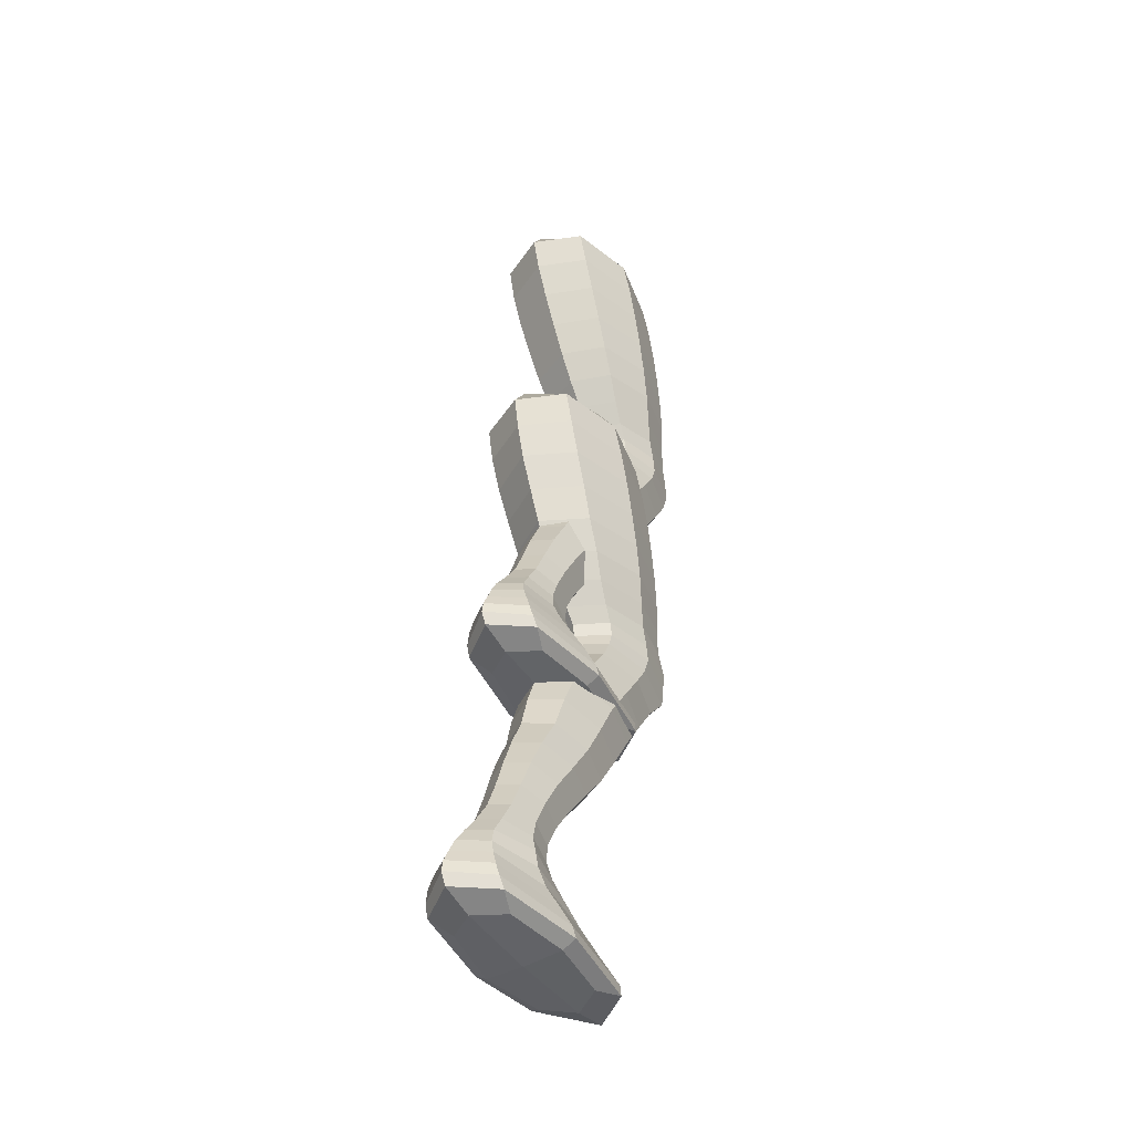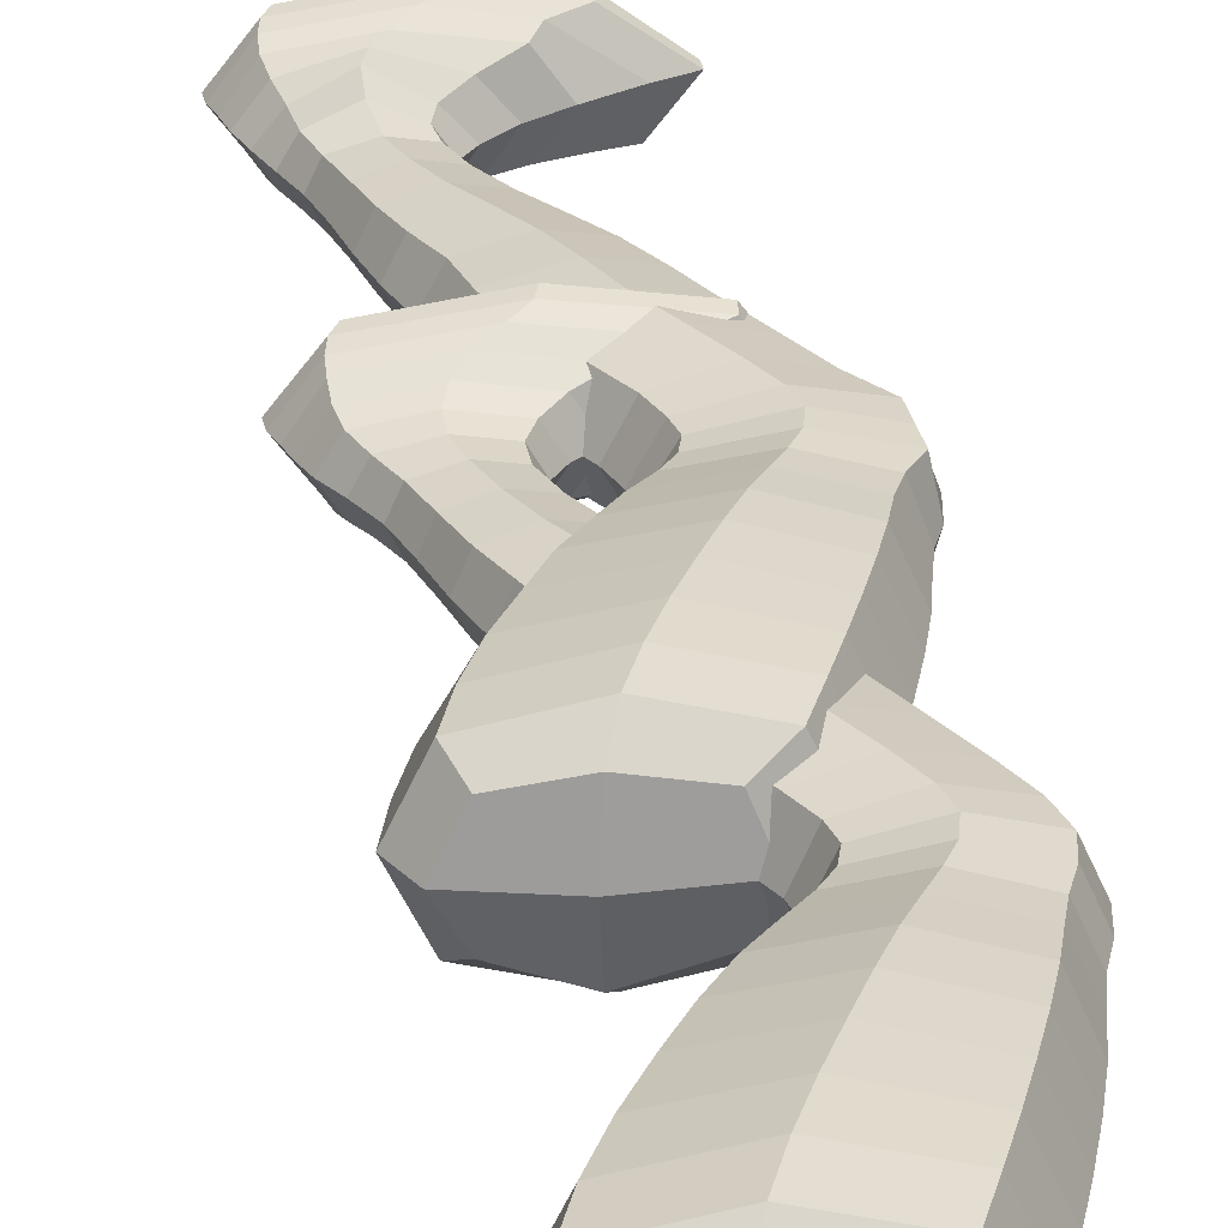
<metadata>
{"format":"obj","ext":"obj","renderer":"f3d","projection":"perspective","resolution":1024,"background":"white","views":[{"elev":-43.9,"azim":123.9,"up":"+Y"},{"elev":31.0,"azim":176.9,"up":"+Z"}]}
</metadata>
<code>
o Cube.001
v 0.4882 6.609 1e-06
v -3.043 10.75 1e-06
v 1.483 8.66 2e-06
v -1.079 8.778 1.909
v -3.641 8.896 1e-06
v -1.079 8.778 -1.909
v -2.462 5.137 1.442
v -4.092 7.053 1e-06
v -1.802 6.831 1.734
v -1.802 6.831 -1.734
v -2.966 3.91 1.258
v -0.5581 4.952 1e-06
v -4.366 5.321 1e-06
v -2.462 5.137 -1.442
v -4.43 2.624 1e-06
v -1.302 3.865 1e-06
v -4.631 3.956 1e-06
v -2.966 3.91 -1.258
v -1.746 1.226 1.258
v -2.837 2.839 -1.258
v -2.837 2.839 1.258
v -1.244 3.054 1e-06
v 0.926 -0.4889 1e-06
v -0.1745 1.595 1e-06
v -3.318 0.8581 1e-06
v -1.746 1.226 -1.258
v -0.7941 -3.008 1e-06
v -2.059 -1.181 1e-06
v -0.5666 -0.8351 -1.155
v -0.5666 -0.8351 1.155
v 1.457 -4.478 0.7844
v 0.4407 -2.722 -0.9554
v 0.4407 -2.722 0.9554
v 1.675 -2.435 1e-06
v 0.8191 -6.014 1e-06
v 2.471 -4.242 1e-06
v 0.4429 -4.713 1e-06
v 1.457 -4.478 -0.7844
v 1.989 -6.775 -0.9982
v 2.044 -5.866 -0.756
v 2.044 -5.866 0.756
v 3.27 -5.717 1e-06
v 1.282 -7.589 1.336
v 1.989 -6.775 0.9983
v 3.897 -6.67 1e-06
v 0.0816 -6.881 1e-06
v -0.1477 11.73 2e-06
v -0.4308 10.75 -1.917
v -0.4308 10.75 1.917
v 2.182 10.75 3e-06
v 0.8497 -8.287 1.496
v 4.234 -7.425 2e-06
v -1.671 -7.753 1e-06
v 1.282 -7.589 -1.336
v 0.9127 -8.589 1e-06
v 4.109 -8.106 2e-06
v -2.409 -8.468 1e-06
v 0.8497 -8.287 -1.496
v 0.9881 7.595 2e-06
v -1.442 7.798 -1.832
v 0.8429 8.69 -1.432
v -1.442 7.798 1.832
v 0.8429 8.69 1.432
v -3.872 8.001 1e-06
v -3.001 8.867 1.432
v -3.001 8.867 -1.432
v 1.905 9.734 2e-06
v -0.7344 9.764 -1.944
v -0.7344 9.764 1.944
v -3.374 9.793 1e-06
v -0.02439 5.722 1e-06
v -2.146 5.927 -1.607
v -2.146 5.927 1.607
v -4.268 6.133 1e-06
v -0.08436 6.664 1.301
v -0.08436 6.664 -1.301
v -3.52 6.997 -1.301
v -3.52 6.997 1.301
v -1.016 4.325 1e-06
v -2.739 4.463 -1.304
v -2.739 4.463 1.304
v -4.462 4.601 1e-06
v -3.89 5.275 1.081
v -1.034 4.998 1.081
v -1.034 4.998 -1.081
v -3.89 5.275 -1.081
v -1.387 3.474 1e-06
v -3.035 3.396 -1.258
v -3.035 3.396 1.258
v -4.684 3.318 1e-06
v -4.215 3.944 0.9438
v -1.718 3.876 0.9438
v -1.718 3.876 -0.9438
v -4.215 3.944 -0.9438
v -0.8485 2.472 1e-06
v -2.398 2.147 -1.258
v -2.398 2.147 1.258
v -3.948 1.821 1e-06
v -4.032 2.678 -0.9438
v -4.032 2.678 0.9438
v -1.642 3 -0.9438
v -1.642 3 0.9438
v 0.5072 0.5612 1e-06
v -1.072 0.1939 -1.232
v -1.072 0.1939 1.232
v -2.651 -0.1733 1e-06
v -2.925 0.9502 0.9438
v -0.5675 1.502 0.9438
v -0.5675 1.502 -0.9438
v -2.925 0.9502 -0.9438
v 1.257 -1.505 1e-06
v -0.1042 -1.82 -1.053
v -0.1042 -1.82 1.053
v -1.465 -2.136 1e-06
v 0.5528 -0.5754 0.8661
v 0.5528 -0.5754 -0.8661
v -1.686 -1.095 -0.8661
v -1.686 -1.095 0.8661
v 2.105 -3.331 1e-06
v 0.9877 -3.59 -0.8647
v 0.9877 -3.59 0.8647
v -0.1299 -3.85 1e-06
v -0.4854 -2.937 -0.7165
v -0.4854 -2.937 0.7165
v 1.367 -2.507 -0.7165
v 1.367 -2.507 0.7165
v 2.837 -5.071 1e-06
v 1.819 -5.273 -0.7398
v 1.819 -5.273 0.7398
v 0.8005 -5.475 1e-06
v 0.6964 -4.654 0.5883
v 2.217 -4.301 0.5883
v 2.217 -4.301 -0.5883
v 0.6964 -4.654 -0.5883
v 3.66 -6.233 1e-06
v 2.11 -6.339 -0.8399
v 2.11 -6.339 0.8399
v 0.5593 -6.445 1e-06
v 1.125 -5.977 -0.567
v 1.125 -5.977 0.567
v 2.964 -5.754 -0.567
v 2.964 -5.754 0.567
v 4.062 -7.057 2e-06
v 1.706 -7.188 -1.18
v 1.706 -7.188 1.18
v -0.6498 -7.318 1e-06
v 3.42 -6.696 -0.7487
v 0.5585 -6.855 -0.7487
v 0.5585 -6.855 0.7487
v 3.42 -6.696 0.7487
v 1.702 11.48 2e-06
v -0.2185 11.48 -1.409
v -0.2185 11.48 1.409
v -2.139 11.48 1e-06
v -2.39 10.75 1.438
v -2.39 10.75 -1.438
v 1.529 10.75 -1.438
v 1.529 10.75 1.438
v 4.291 -7.775 2e-06
v 0.9262 -7.961 -1.447
v 0.9262 -7.961 1.447
v -2.438 -8.148 1e-06
v -0.9327 -7.712 1.002
v 3.496 -7.466 1.002
v 3.496 -7.466 -1.002
v -0.9327 -7.712 -1.002
v 3.159 -8.389 2e-06
v 0.897 -8.514 -1.131
v 0.897 -8.514 1.131
v -1.365 -8.639 1e-06
v -1.595 -8.423 1.122
v 3.294 -8.152 1.122
v 3.294 -8.152 -1.122
v -1.595 -8.423 -1.122
v 0.3805 7.646 -1.374
v 0.3805 7.646 1.374
v -3.265 7.95 1.374
v -3.265 7.95 -1.374
v 1.245 9.742 -1.458
v 1.245 9.742 1.458
v -2.714 9.786 1.458
v -2.714 9.786 -1.458
v -0.5549 5.773 -1.205
v -0.5549 5.773 1.205
v -3.738 6.082 1.205
v -3.738 6.082 -1.205
v -1.447 4.36 -0.9782
v -1.447 4.36 0.9782
v -4.032 4.567 0.9782
v -4.032 4.567 -0.9782
v -1.799 3.454 -0.9438
v -1.799 3.454 0.9438
v -4.272 3.338 0.9438
v -4.272 3.338 -0.9438
v -1.236 2.391 -0.9438
v -1.236 2.391 0.9438
v -3.561 1.903 0.9438
v -3.561 1.903 -0.9438
v 0.1124 0.4694 -0.9244
v 0.1124 0.4694 0.9244
v -2.257 -0.08153 0.9244
v -2.257 -0.08153 -0.9244
v 0.9167 -1.584 -0.7899
v 0.9167 -1.584 0.7899
v -1.125 -2.057 0.7899
v -1.125 -2.057 -0.7899
v 1.826 -3.396 -0.6485
v 1.826 -3.396 0.6485
v 0.1495 -3.785 0.6485
v 0.1495 -3.785 -0.6485
v 2.582 -5.121 -0.5548
v 2.582 -5.121 0.5548
v 1.055 -5.425 0.5548
v 1.055 -5.425 -0.5548
v 3.272 -6.259 -0.6299
v 3.272 -6.259 0.6299
v 0.9469 -6.418 0.6299
v 0.9469 -6.418 -0.6299
v 3.473 -7.09 -0.8853
v 3.473 -7.09 0.8853
v -0.06085 -7.286 0.8853
v -0.06085 -7.286 -0.8853
v 1.161 11.29 -1.053
v 1.161 11.29 1.053
v -1.708 11.29 1.053
v -1.708 11.29 -1.053
v 3.45 -7.822 -1.085
v 3.45 -7.822 1.085
v -1.597 -8.101 1.085
v -1.597 -8.101 -1.085
v 2.614 -8.359 -0.8353
v 2.614 -8.359 0.8353
v -0.8449 -8.551 0.8353
v -0.8449 -8.551 -0.8353
f 1 76 175 59
f 1 59 176 75
f 1 75 184 71
f 1 71 183 76
f 2 156 182 70
f 2 70 181 155
f 2 155 225 154
f 2 154 226 156
f 3 59 175 61
f 3 61 179 67
f 3 67 180 63
f 3 63 176 59
f 4 62 176 63
f 4 63 180 69
f 4 69 181 65
f 4 65 177 62
f 5 64 177 65
f 5 65 181 70
f 5 70 182 66
f 5 66 178 64
f 6 68 179 61
f 6 61 175 60
f 6 60 178 66
f 6 66 182 68
f 7 84 184 73
f 7 73 185 83
f 7 83 189 81
f 7 81 188 84
f 8 78 177 64
f 8 64 178 77
f 8 77 186 74
f 8 74 185 78
f 9 75 176 62
f 9 62 177 78
f 9 78 185 73
f 9 73 184 75
f 10 77 178 60
f 10 60 175 76
f 10 76 183 72
f 10 72 186 77
f 11 92 188 81
f 11 81 189 91
f 11 91 193 89
f 11 89 192 92
f 12 85 183 71
f 12 71 184 84
f 12 84 188 79
f 12 79 187 85
f 13 83 185 74
f 13 74 186 86
f 13 86 190 82
f 13 82 189 83
f 14 86 186 72
f 14 72 183 85
f 14 85 187 80
f 14 80 190 86
f 15 100 193 90
f 15 90 194 99
f 15 99 198 98
f 15 98 197 100
f 16 93 187 79
f 16 79 188 92
f 16 92 192 87
f 16 87 191 93
f 17 91 189 82
f 17 82 190 94
f 17 94 194 90
f 17 90 193 91
f 18 94 190 80
f 18 80 187 93
f 18 93 191 88
f 18 88 194 94
f 19 108 196 97
f 19 97 197 107
f 19 107 201 105
f 19 105 200 108
f 20 99 194 88
f 20 88 191 101
f 20 101 195 96
f 20 96 198 99
f 21 102 192 89
f 21 89 193 100
f 21 100 197 97
f 21 97 196 102
f 22 101 191 87
f 22 87 192 102
f 22 102 196 95
f 22 95 195 101
f 23 116 199 103
f 23 103 200 115
f 23 115 204 111
f 23 111 203 116
f 24 109 195 95
f 24 95 196 108
f 24 108 200 103
f 24 103 199 109
f 25 107 197 98
f 25 98 198 110
f 25 110 202 106
f 25 106 201 107
f 26 110 198 96
f 26 96 195 109
f 26 109 199 104
f 26 104 202 110
f 27 124 205 114
f 27 114 206 123
f 27 123 210 122
f 27 122 209 124
f 28 118 201 106
f 28 106 202 117
f 28 117 206 114
f 28 114 205 118
f 29 117 202 104
f 29 104 199 116
f 29 116 203 112
f 29 112 206 117
f 30 115 200 105
f 30 105 201 118
f 30 118 205 113
f 30 113 204 115
f 31 132 208 121
f 31 121 209 131
f 31 131 213 129
f 31 129 212 132
f 32 123 206 112
f 32 112 203 125
f 32 125 207 120
f 32 120 210 123
f 33 126 204 113
f 33 113 205 124
f 33 124 209 121
f 33 121 208 126
f 34 125 203 111
f 34 111 204 126
f 34 126 208 119
f 34 119 207 125
f 35 140 213 130
f 35 130 214 139
f 35 139 218 138
f 35 138 217 140
f 36 133 207 119
f 36 119 208 132
f 36 132 212 127
f 36 127 211 133
f 37 131 209 122
f 37 122 210 134
f 37 134 214 130
f 37 130 213 131
f 38 134 210 120
f 38 120 207 133
f 38 133 211 128
f 38 128 214 134
f 39 148 218 136
f 39 136 215 147
f 39 147 219 144
f 39 144 222 148
f 40 139 214 128
f 40 128 211 141
f 40 141 215 136
f 40 136 218 139
f 41 142 212 129
f 41 129 213 140
f 41 140 217 137
f 41 137 216 142
f 42 141 211 127
f 42 127 212 142
f 42 142 216 135
f 42 135 215 141
f 43 164 220 145
f 43 145 221 163
f 43 163 229 161
f 43 161 228 164
f 44 150 216 137
f 44 137 217 149
f 44 149 221 145
f 44 145 220 150
f 45 147 215 135
f 45 135 216 150
f 45 150 220 143
f 45 143 219 147
f 46 149 217 138
f 46 138 218 148
f 46 148 222 146
f 46 146 221 149
f 47 151 223 152
f 47 152 226 154
f 47 154 225 153
f 47 153 224 151
f 48 157 179 68
f 48 68 182 156
f 48 156 226 152
f 48 152 223 157
f 49 155 181 69
f 49 69 180 158
f 49 158 224 153
f 49 153 225 155
f 50 158 180 67
f 50 67 179 157
f 50 157 223 151
f 50 151 224 158
f 51 172 228 161
f 51 161 229 171
f 51 171 233 169
f 51 169 232 172
f 52 165 219 143
f 52 143 220 164
f 52 164 228 159
f 52 159 227 165
f 53 163 221 146
f 53 146 222 166
f 53 166 230 162
f 53 162 229 163
f 54 166 222 144
f 54 144 219 165
f 54 165 227 160
f 54 160 230 166
f 55 168 231 167
f 55 167 232 169
f 55 169 233 170
f 55 170 234 168
f 56 173 227 159
f 56 159 228 172
f 56 172 232 167
f 56 167 231 173
f 57 171 229 162
f 57 162 230 174
f 57 174 234 170
f 57 170 233 171
f 58 174 230 160
f 58 160 227 173
f 58 173 231 168
f 58 168 234 174
o Cube
v 1.719 -2.2 0
v -2.199 1.937 -0
v 2.572 -0.1488 1e-06
v -0.2342 -0.03086 1.909
v -2.797 0.08713 -0
v -0.2342 -0.03086 -1.909
v -1.614 -3.672 1.442
v -3.248 -1.756 -0
v -0.9574 -1.978 1.734
v -0.9574 -1.978 -1.734
v -2.11 -4.899 1.258
v 0.7047 -3.857 0
v -3.522 -3.488 -0
v -1.614 -3.672 -1.442
v -3.585 -6.251 -1e-06
v -0.1056 -4.944 0
v -3.787 -4.7 -0
v -2.11 -4.899 -1.258
v -0.9017 -7.583 1.258
v -1.977 -5.97 -1.258
v -1.977 -5.97 1.258
v -0.05758 -5.755 0
v 2.097 -9.298 0
v 0.8568 -7.215 0
v -2.474 -7.951 -1e-06
v -0.9017 -7.583 -1.258
v 0.05059 -11.82 -1e-06
v -1.214 -9.991 -1e-06
v 0.2795 -9.644 -1.155
v 0.2795 -9.644 1.155
v 2.346 -13.29 0.7844
v 1.319 -11.53 -0.9554
v 1.319 -11.53 0.9554
v 2.788 -11.24 0
v 1.667 -14.82 -0
v 3.43 -13.05 0
v 1.288 -13.52 -1e-06
v 2.346 -13.29 -0.7844
v 2.834 -15.58 -0.9267
v 2.904 -14.67 -0.8064
v 2.9 -14.67 1.011
v 4.132 -14.53 0.03817
v 2.119 -16.4 1.59
v 2.834 -15.58 1.347
v 4.742 -15.48 0.1929
v 0.7879 -15.69 0.1005
v 0.697 2.917 1e-06
v 0.4139 1.937 -1.917
v 0.4139 1.937 1.917
v 3.038 1.937 1e-06
v 1.651 -17.1 1.75
v 5.079 -16.23 0.254
v -1.011 -16.56 0.254
v 2.117 -16.4 -1.082
v 1.724 -17.4 0.254
v 4.953 -16.92 0.254
v -1.75 -17.28 0.254
v 1.656 -17.1 -1.242
v 2.135 -1.214 0
v -0.5974 -1.011 -1.832
v 1.773 -0.1194 -1.432
v -0.5974 -1.011 1.832
v 1.773 -0.1194 1.432
v -3.028 -0.8084 -0
v -2.156 0.05763 1.432
v -2.156 0.05763 -1.432
v 2.858 0.9252 1e-06
v 0.1103 0.9547 -1.944
v 0.1103 0.9547 1.944
v -2.529 0.9842 -0
v 1.224 -3.088 0
v -1.302 -2.882 -1.607
v -1.302 -2.882 1.607
v -3.423 -2.676 -0
v 0.9286 -2.145 1.301
v 0.9286 -2.145 -1.301
v -2.675 -1.812 -1.301
v -2.675 -1.812 1.301
v 0.2337 -4.484 0
v -1.882 -4.346 -1.304
v -1.882 -4.346 1.304
v -3.618 -4.168 -0
v -3.046 -3.534 1.081
v 0.03986 -3.811 1.081
v 0.03986 -3.811 -1.081
v -3.046 -3.534 -1.081
v -0.1714 -5.336 0
v -2.178 -5.413 -1.258
v -2.178 -5.413 1.258
v -3.839 -5.453 -0
v -3.588 -4.864 0.9438
v -0.6413 -4.933 0.9438
v -0.6413 -4.933 -0.9438
v -3.588 -4.864 -0.9438
v 0.2212 -6.337 0
v -1.538 -6.663 -1.258
v -1.538 -6.663 1.258
v -3.104 -6.989 -1e-06
v -3.405 -6.132 -0.9438
v -3.405 -6.132 0.9438
v -0.5676 -5.809 -0.9438
v -0.5676 -5.809 0.9438
v 1.703 -8.248 0
v -0.2125 -8.615 -1.232
v -0.2125 -8.615 1.232
v -1.807 -8.983 -1e-06
v -2.081 -7.859 0.9438
v 0.3672 -7.307 0.9438
v 0.3672 -7.307 -0.9438
v -2.081 -7.859 -0.9438
v 2.37 -10.31 0
v 0.7681 -10.63 -1.053
v 0.7681 -10.63 1.053
v -0.6207 -10.95 -0
v 1.619 -9.385 0.8661
v 1.619 -9.385 -0.8661
v -0.8412 -9.904 -0.8661
v -0.8412 -9.904 0.8661
v 3.13 -12.14 0
v 1.879 -12.4 -0.8647
v 1.879 -12.4 0.8647
v 0.7148 -12.66 -1e-06
v 0.3593 -11.75 -0.7165
v 0.3593 -11.75 0.7165
v 2.42 -11.32 -0.7165
v 2.42 -11.32 0.7165
v 3.756 -13.88 0
v 2.691 -14.08 -0.7398
v 2.691 -14.08 0.7398
v 1.645 -14.28 -1e-06
v 1.546 -13.46 0.5883
v 3.156 -13.11 0.5883
v 3.156 -13.11 -0.5883
v 1.546 -13.46 -0.5883
v 4.472 -15.04 0.1205
v 2.955 -15.15 -0.9192
v 2.954 -15.15 1.285
v 1.371 -15.25 0.01524
v 1.968 -14.79 -0.567
v 2.041 -14.79 0.5676
v 3.832 -14.56 -0.5193
v 3.791 -14.56 0.6152
v 4.907 -15.87 0.2372
v 2.551 -16 -0.9621
v 2.551 -16 1.399
v 0.009555 -16.13 0.1543
v 4.265 -15.51 -0.5542
v 1.332 -15.66 -0.6971
v 1.415 -15.66 0.8648
v 4.168 -15.51 0.9405
v 2.547 2.672 1e-06
v 0.6263 2.672 -1.409
v 0.6262 2.672 1.409
v -1.294 2.672 0
v -1.546 1.937 1.438
v -1.546 1.937 -1.438
v 2.373 1.937 -1.438
v 2.373 1.937 1.438
v 5.136 -16.58 0.254
v 1.741 -16.77 -1.193
v 1.738 -16.77 1.701
v -1.779 -16.96 0.254
v 0.438 -16.52 1.256
v 4.341 -16.28 1.256
v 4.341 -16.28 -0.7479
v -0.2733 -16.52 -0.7479
v 4.004 -17.2 0.254
v 1.697 -17.32 -0.8774
v 1.691 -17.32 1.385
v -0.7057 -17.45 0.254
v -0.2635 -17.23 1.376
v 4.139 -16.96 1.376
v 4.139 -16.96 -0.8682
v -0.9351 -17.23 -0.8682
v 1.333 -1.164 -1.374
v 1.333 -1.164 1.374
v -2.42 -0.8591 1.374
v -2.42 -0.8591 -1.374
v 2.127 0.9325 -1.458
v 2.127 0.9325 1.458
v -1.869 0.9768 1.458
v -1.869 0.9768 -1.458
v 0.4378 -3.036 -1.205
v 0.4378 -3.036 1.205
v -2.893 -2.728 1.205
v -2.893 -2.728 -1.205
v -0.3702 -4.449 -0.9782
v -0.3702 -4.449 0.9782
v -3.248 -4.242 0.9782
v -3.248 -4.242 -0.9782
v -0.7124 -5.355 -0.9438
v -0.7124 -5.355 0.9438
v -3.501 -5.471 0.9438
v -3.501 -5.471 -0.9438
v -0.2691 -6.419 -0.9438
v -0.2691 -6.419 0.9438
v -2.721 -6.907 0.9438
v -2.721 -6.907 -0.9438
v 1.18 -8.34 -0.9244
v 1.18 -8.34 0.9244
v -1.412 -8.891 0.9244
v -1.412 -8.891 -0.9244
v 1.933 -10.39 -0.7899
v 1.933 -10.39 0.7899
v -0.2804 -10.87 0.7899
v -0.2804 -10.87 -0.7899
v 2.811 -12.21 -0.6485
v 2.811 -12.21 0.6485
v 0.9946 -12.59 0.6485
v 0.9946 -12.59 -0.6485
v 3.493 -13.93 -0.5548
v 3.493 -13.93 0.5549
v 1.9 -14.23 0.5548
v 1.9 -14.23 -0.5548
v 4.119 -15.07 -0.502
v 3.96 -15.07 0.7514
v 1.937 -15.23 0.6576
v 1.768 -15.23 -0.6224
v 4.318 -15.9 -0.6472
v 4.312 -15.9 1.123
v 0.6676 -16.09 1.115
v 0.6576 -16.09 -0.7198
v 2.005 2.481 -1.053
v 2.005 2.481 1.053
v -0.8629 2.481 1.053
v -0.8629 2.481 -1.053
v 4.294 -16.63 -0.8312
v 4.294 -16.63 1.339
v -0.2662 -16.91 1.339
v -0.9378 -16.91 -0.8312
v 3.459 -17.17 -0.5814
v 3.459 -17.17 1.089
v -0.1237 -17.36 1.089
v -0.1855 -17.36 -0.5814
f 235 310 409 293
f 235 293 410 309
f 235 309 418 305
f 235 305 417 310
f 236 390 416 304
f 236 304 415 389
f 236 389 459 388
f 236 388 460 390
f 237 293 409 295
f 237 295 413 301
f 237 301 414 297
f 237 297 410 293
f 238 296 410 297
f 238 297 414 303
f 238 303 415 299
f 238 299 411 296
f 239 298 411 299
f 239 299 415 304
f 239 304 416 300
f 239 300 412 298
f 240 302 413 295
f 240 295 409 294
f 240 294 412 300
f 240 300 416 302
f 241 318 418 307
f 241 307 419 317
f 241 317 423 315
f 241 315 422 318
f 242 312 411 298
f 242 298 412 311
f 242 311 420 308
f 242 308 419 312
f 243 309 410 296
f 243 296 411 312
f 243 312 419 307
f 243 307 418 309
f 244 311 412 294
f 244 294 409 310
f 244 310 417 306
f 244 306 420 311
f 245 326 422 315
f 245 315 423 325
f 245 325 427 323
f 245 323 426 326
f 246 319 417 305
f 246 305 418 318
f 246 318 422 313
f 246 313 421 319
f 247 317 419 308
f 247 308 420 320
f 247 320 424 316
f 247 316 423 317
f 248 320 420 306
f 248 306 417 319
f 248 319 421 314
f 248 314 424 320
f 249 334 427 324
f 249 324 428 333
f 249 333 432 332
f 249 332 431 334
f 250 327 421 313
f 250 313 422 326
f 250 326 426 321
f 250 321 425 327
f 251 325 423 316
f 251 316 424 328
f 251 328 428 324
f 251 324 427 325
f 252 328 424 314
f 252 314 421 327
f 252 327 425 322
f 252 322 428 328
f 253 342 430 331
f 253 331 431 341
f 253 341 435 339
f 253 339 434 342
f 254 333 428 322
f 254 322 425 335
f 254 335 429 330
f 254 330 432 333
f 255 336 426 323
f 255 323 427 334
f 255 334 431 331
f 255 331 430 336
f 256 335 425 321
f 256 321 426 336
f 256 336 430 329
f 256 329 429 335
f 257 350 433 337
f 257 337 434 349
f 257 349 438 345
f 257 345 437 350
f 258 343 429 329
f 258 329 430 342
f 258 342 434 337
f 258 337 433 343
f 259 341 431 332
f 259 332 432 344
f 259 344 436 340
f 259 340 435 341
f 260 344 432 330
f 260 330 429 343
f 260 343 433 338
f 260 338 436 344
f 261 358 439 348
f 261 348 440 357
f 261 357 444 356
f 261 356 443 358
f 262 352 435 340
f 262 340 436 351
f 262 351 440 348
f 262 348 439 352
f 263 351 436 338
f 263 338 433 350
f 263 350 437 346
f 263 346 440 351
f 264 349 434 339
f 264 339 435 352
f 264 352 439 347
f 264 347 438 349
f 265 366 442 355
f 265 355 443 365
f 265 365 447 363
f 265 363 446 366
f 266 357 440 346
f 266 346 437 359
f 266 359 441 354
f 266 354 444 357
f 267 360 438 347
f 267 347 439 358
f 267 358 443 355
f 267 355 442 360
f 268 359 437 345
f 268 345 438 360
f 268 360 442 353
f 268 353 441 359
f 269 374 447 364
f 269 364 448 373
f 269 373 452 372
f 269 372 451 374
f 270 367 441 353
f 270 353 442 366
f 270 366 446 361
f 270 361 445 367
f 271 365 443 356
f 271 356 444 368
f 271 368 448 364
f 271 364 447 365
f 272 368 444 354
f 272 354 441 367
f 272 367 445 362
f 272 362 448 368
f 273 382 452 370
f 273 370 449 381
f 273 381 453 378
f 273 378 456 382
f 274 373 448 362
f 274 362 445 375
f 274 375 449 370
f 274 370 452 373
f 275 376 446 363
f 275 363 447 374
f 275 374 451 371
f 275 371 450 376
f 276 375 445 361
f 276 361 446 376
f 276 376 450 369
f 276 369 449 375
f 277 398 454 379
f 277 379 455 397
f 277 397 463 395
f 277 395 462 398
f 278 384 450 371
f 278 371 451 383
f 278 383 455 379
f 278 379 454 384
f 279 381 449 369
f 279 369 450 384
f 279 384 454 377
f 279 377 453 381
f 280 383 451 372
f 280 372 452 382
f 280 382 456 380
f 280 380 455 383
f 281 385 457 386
f 281 386 460 388
f 281 388 459 387
f 281 387 458 385
f 282 391 413 302
f 282 302 416 390
f 282 390 460 386
f 282 386 457 391
f 283 389 415 303
f 283 303 414 392
f 283 392 458 387
f 283 387 459 389
f 284 392 414 301
f 284 301 413 391
f 284 391 457 385
f 284 385 458 392
f 285 406 462 395
f 285 395 463 405
f 285 405 467 403
f 285 403 466 406
f 286 399 453 377
f 286 377 454 398
f 286 398 462 393
f 286 393 461 399
f 287 397 455 380
f 287 380 456 400
f 287 400 464 396
f 287 396 463 397
f 288 400 456 378
f 288 378 453 399
f 288 399 461 394
f 288 394 464 400
f 289 402 465 401
f 289 401 466 403
f 289 403 467 404
f 289 404 468 402
f 290 407 461 393
f 290 393 462 406
f 290 406 466 401
f 290 401 465 407
f 291 405 463 396
f 291 396 464 408
f 291 408 468 404
f 291 404 467 405
f 292 408 464 394
f 292 394 461 407
f 292 407 465 402
f 292 402 468 408

</code>
